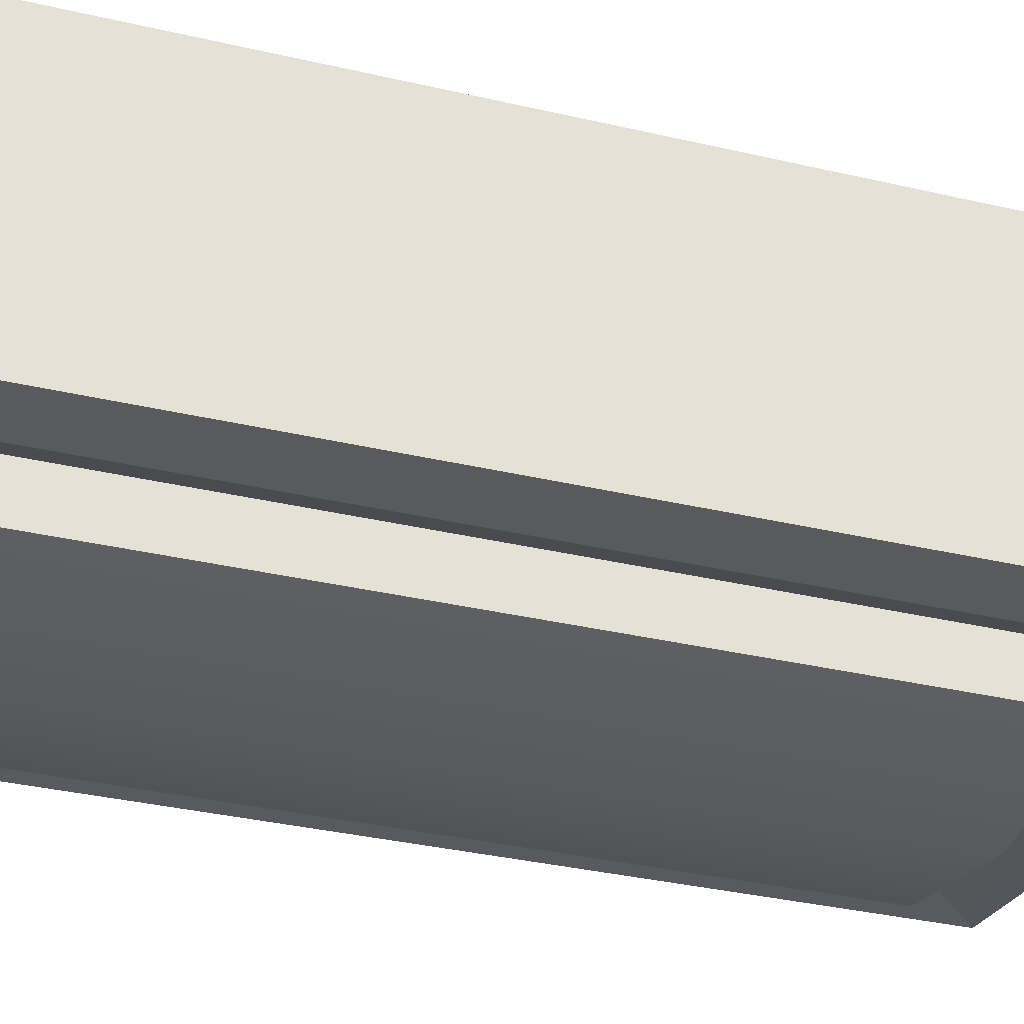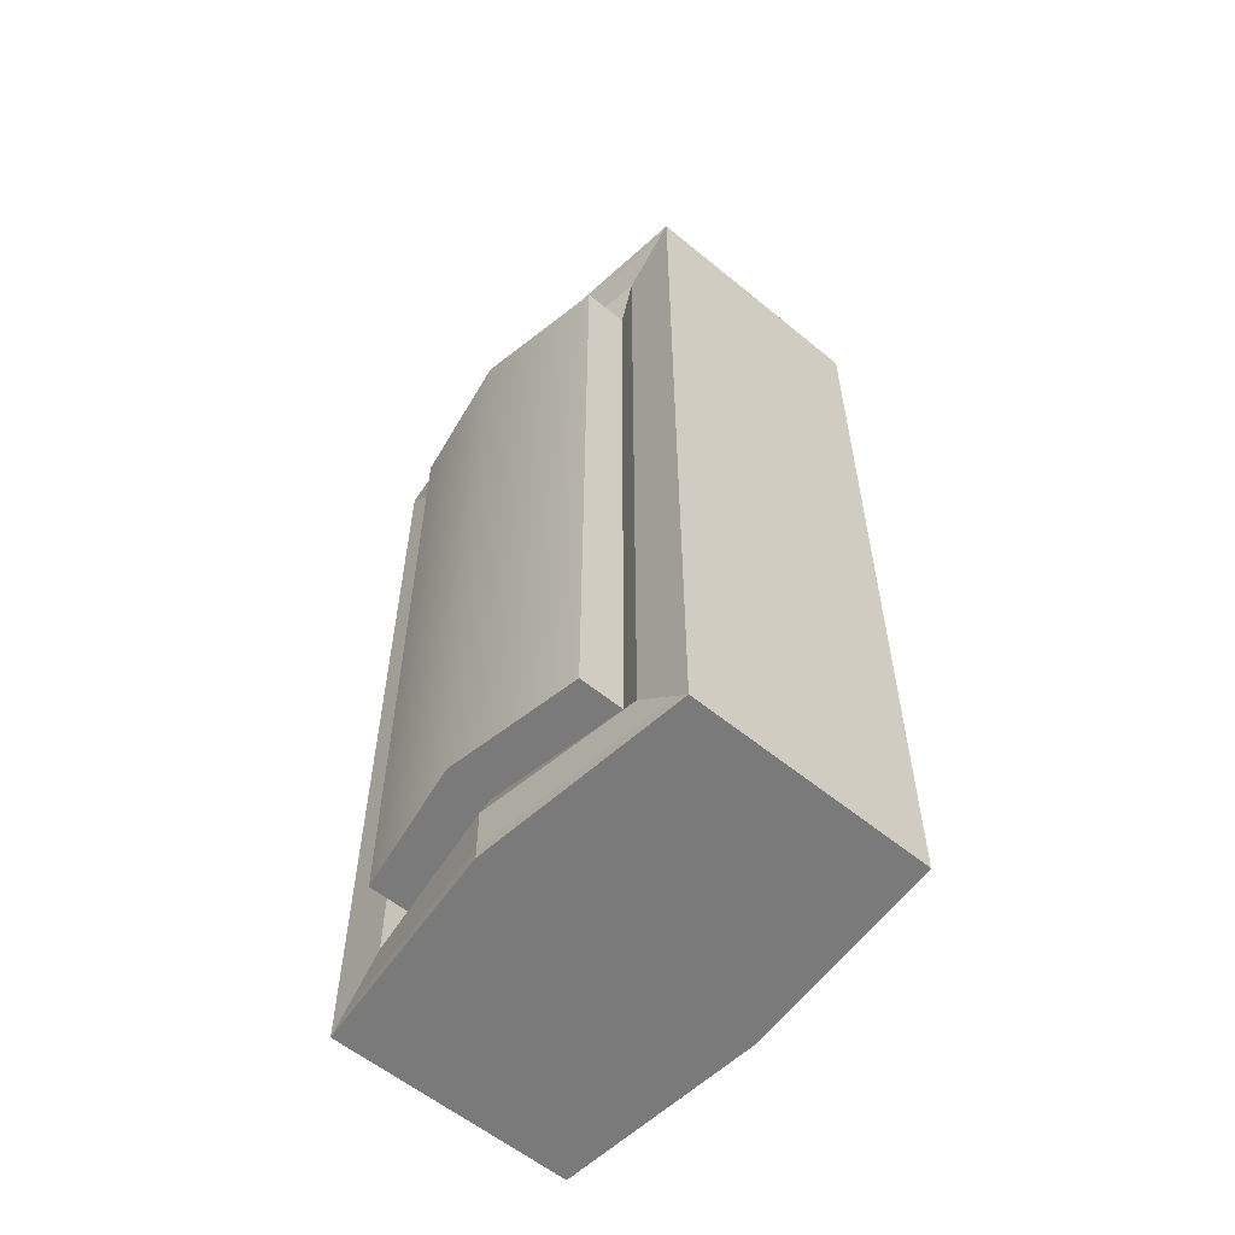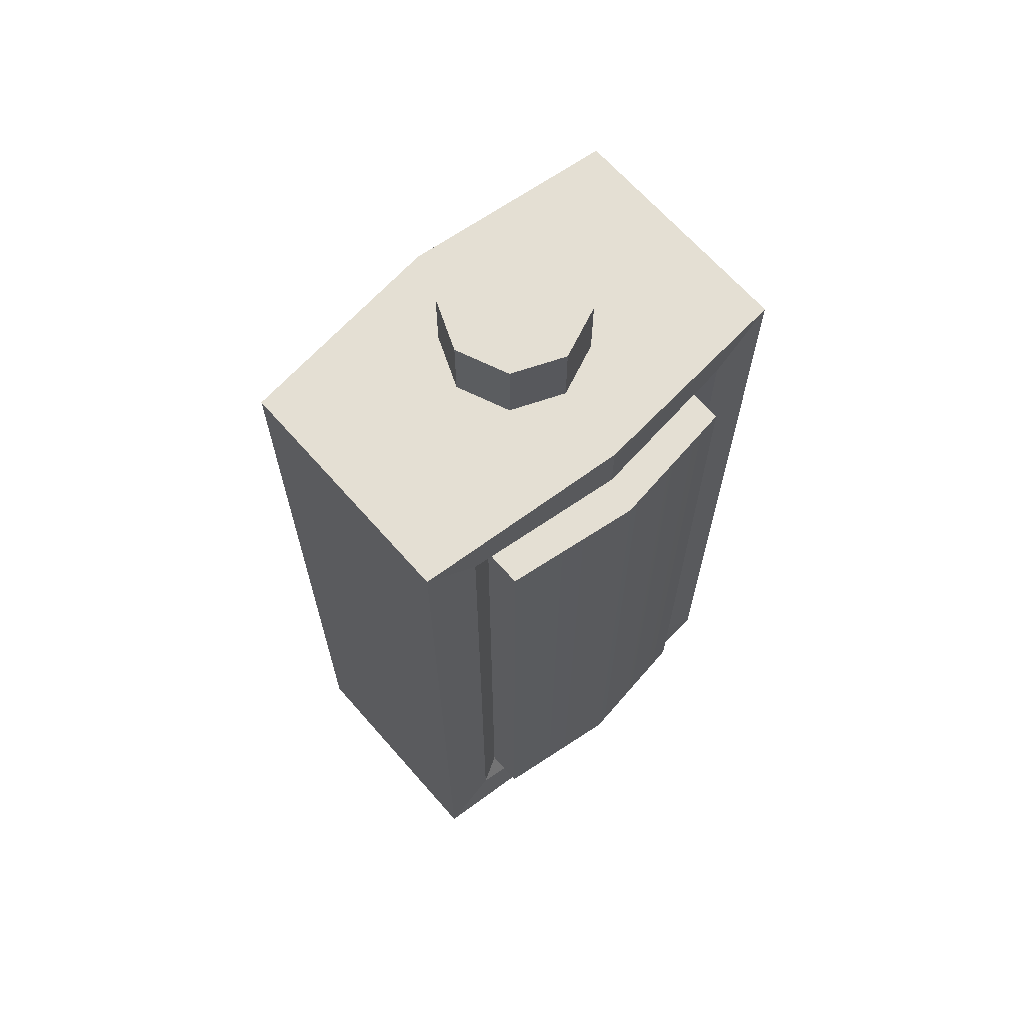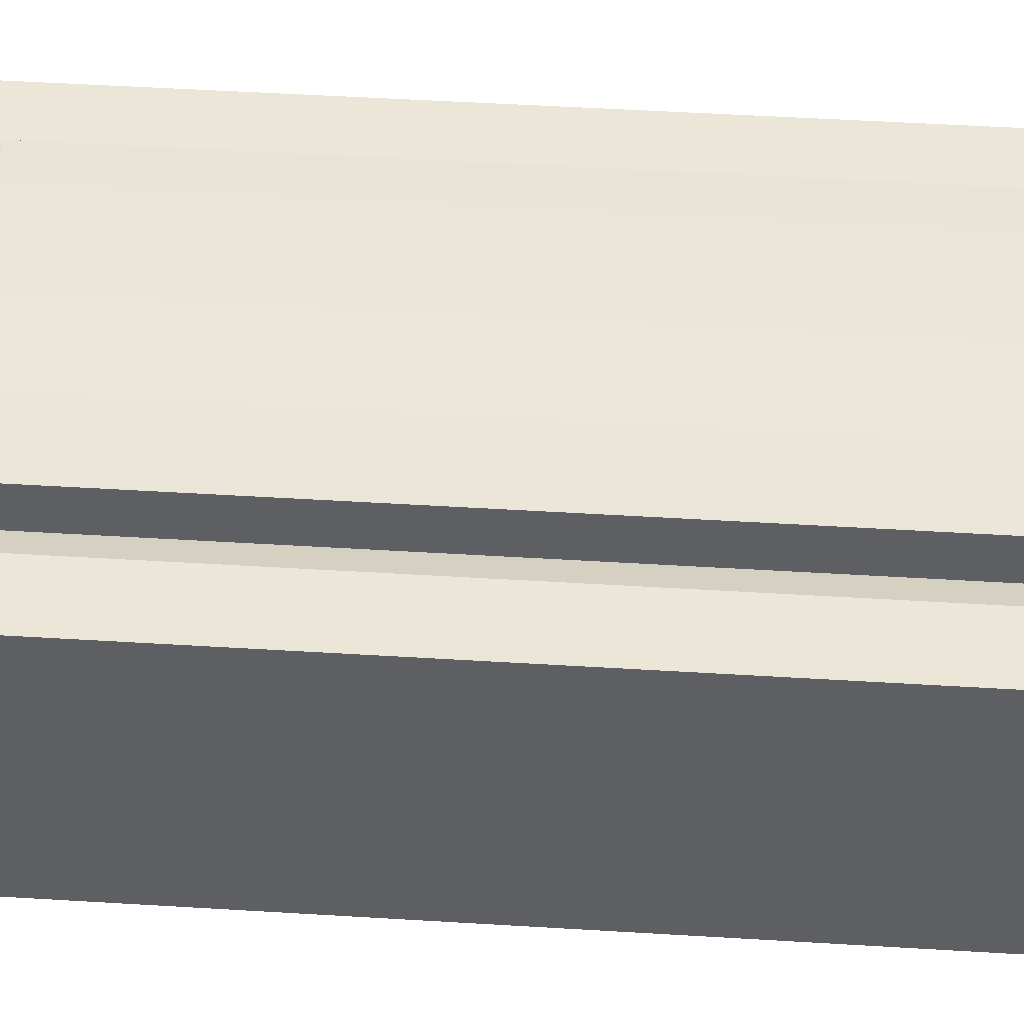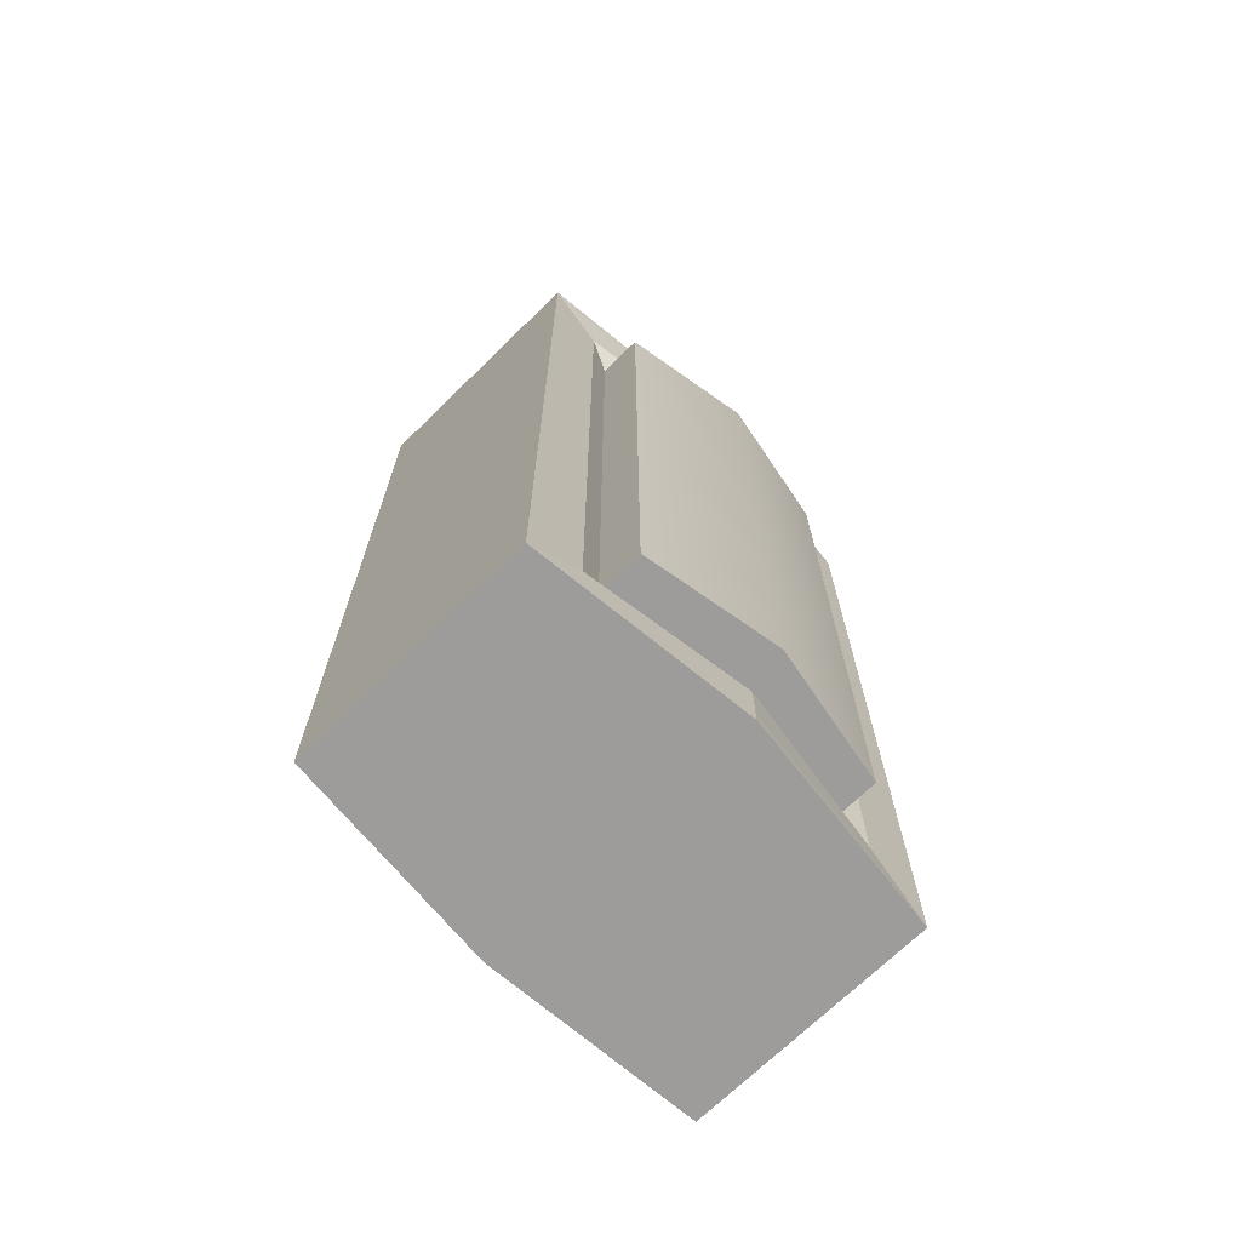
<metadata>
{"format":"obj","ext":"obj","renderer":"f3d","projection":"perspective","resolution":1024,"background":"white","views":[{"elev":-31.6,"azim":71.2,"up":"+Z"},{"elev":-58.1,"azim":-130.4,"up":"+Y"},{"elev":66.7,"azim":-41.3,"up":"+Y"},{"elev":49.1,"azim":-86.1,"up":"+Z"},{"elev":-70.2,"azim":134.4,"up":"+Y"}]}
</metadata>
<code>
v  9.222 0 -2.189
v  9.222 0 -8.96
v  -2.947 0 -10.33
v  -15.12 0 -8.96
v  -15.12 0 -2.189
v  -15.12 0 4.819
v  -2.947 0 5.863
v  9.222 0 4.819
v  9.222 49.72 -2.189
v  9.222 49.72 -8.96
v  -2.947 49.72 -10.33
v  -15.12 49.72 -8.96
v  -15.12 49.72 -2.189
v  -15.12 49.72 4.819
v  -2.947 49.72 5.863
v  9.222 49.72 4.819
v  0.1175 49.72 -2.189
v  -0.7801 49.72 -4.356
v  -2.947 49.72 -5.254
v  -5.114 49.72 -4.356
v  -6.011 49.72 -2.189
v  -5.114 49.72 -0.0223
v  -2.947 49.72 0.8752
v  -0.7801 49.72 -0.0223
v  0.1175 51.09 -2.189
v  -0.7801 51.09 -4.356
v  -2.947 51.09 -5.254
v  -5.114 51.09 -4.356
v  -6.011 51.09 -2.189
v  -5.114 51.09 -0.0223
v  -2.947 51.09 0.8752
v  -0.7801 51.09 -0.0223
v  1.159 51.09 -2.189
v  -0.044 51.09 -5.092
v  -2.947 51.09 -6.295
v  -5.85 51.09 -5.092
v  -7.052 51.09 -2.189
v  -5.85 51.09 0.7138
v  -2.947 51.09 1.916
v  -0.044 51.09 0.7138
v  1.159 55.24 -2.189
v  -0.044 55.24 -5.092
v  -2.947 55.24 -6.295
v  -5.85 55.24 -5.092
v  -7.052 55.24 -2.189
v  -5.85 55.24 0.7138
v  -2.947 55.24 1.916
v  -0.044 55.24 0.7138
v  9.222 1.501 -2.189
v  9.222 1.501 -7.459
v  9.222 48.22 -7.459
v  9.222 48.22 -2.189
v  9.222 48.22 3.318
v  9.222 1.501 3.318
v  -15.12 48.01 -7.247
v  -15.12 1.713 -7.247
v  -15.12 1.713 -2.189
v  -15.12 1.713 3.106
v  -15.12 48.01 3.106
v  -15.12 48.01 -2.189
v  -0.044 54.91 0.7138
v  -2.947 54.91 1.916
v  -5.85 54.91 0.7138
v  -7.052 54.91 -2.189
v  -5.85 54.91 -5.092
v  -2.947 54.91 -6.295
v  -0.044 54.91 -5.092
v  1.159 54.91 -2.189
v  -0.044 51.3 0.7138
v  -2.947 51.3 1.916
v  -5.85 51.3 0.7138
v  -7.052 51.3 -2.189
v  -5.85 51.3 -5.092
v  -2.947 51.3 -6.295
v  -0.044 51.3 -5.092
v  1.159 51.3 -2.189
v  -2.947 50.97 0.8752
v  -5.114 50.97 -0.0223
v  -6.011 50.97 -2.189
v  -5.114 50.97 -4.356
v  -2.947 50.97 -5.254
v  -0.7801 50.97 -4.356
v  0.1175 50.97 -2.189
v  -0.7801 50.97 -0.0223
v  -2.947 49.84 0.8752
v  -5.114 49.84 -0.0223
v  -6.011 49.84 -2.189
v  -5.114 49.84 -4.356
v  -2.947 49.84 -5.254
v  -0.7801 49.84 -4.356
v  0.1175 49.84 -2.189
v  -0.7801 49.84 -0.0223
v  -11.9 46.51 4.819
v  -11.9 3.214 4.819
v  -2.947 3.214 5.863
v  6.008 3.214 4.819
v  6.008 46.51 4.819
v  -2.947 46.51 5.863
v  -10.49 45.1 4.223
v  -10.49 4.621 4.223
v  -2.947 4.621 5.267
v  4.601 4.621 4.223
v  4.601 45.1 4.223
v  -2.947 45.1 5.267
v  6.035 46.53 -8.96
v  6.035 3.187 -8.96
v  -2.947 3.187 -10.33
v  -11.93 3.187 -8.96
v  -11.93 46.53 -8.96
v  -2.947 46.53 -10.33
v  4.519 45.02 -8.403
v  4.519 4.703 -8.403
v  -2.947 4.703 -9.769
v  -10.41 4.703 -8.403
v  -10.41 45.02 -8.403
v  -2.947 45.02 -9.769
v  -10.49 45.1 6.439
v  -10.49 4.621 6.439
v  -2.947 4.621 7.483
v  4.601 4.621 6.439
v  4.601 45.1 6.439
v  -2.947 45.1 7.483
v  4.519 45.02 -10.92
v  4.519 4.703 -10.92
v  -2.947 4.703 -12.28
v  -10.41 4.703 -10.92
v  -10.41 45.02 -10.92
v  -2.947 45.02 -12.28
v  -2.947 45.02 -10.31
v  -10.41 45.02 -8.948
v  -10.41 4.703 -8.948
v  -2.947 4.703 -10.31
v  4.519 4.703 -8.948
v  4.519 45.02 -8.948
v  -2.947 45.02 -11.82
v  -10.41 45.02 -10.45
v  -10.41 4.703 -10.45
v  -2.947 4.703 -11.82
v  4.519 4.703 -10.45
v  4.519 45.02 -10.45
v  -2.947 45.1 7.007
v  4.601 45.1 5.963
v  4.601 4.621 5.963
v  -2.947 4.621 7.007
v  -10.49 4.621 5.963
v  -10.49 45.1 5.963
v  -2.947 45.1 5.625
v  4.601 45.1 4.581
v  4.601 4.621 4.581
v  -2.947 4.621 5.625
v  -10.49 4.621 4.581
v  -10.49 45.1 4.581
v  8.763 49.72 4.597
v  -2.947 49.72 5.682
v  -14.66 49.72 4.597
v  -14.7 49.72 -2.189
v  -14.66 49.72 -8.749
v  -2.947 49.72 -10.16
v  8.763 49.72 -8.749
v  8.805 49.72 -2.189
v  9.222 49.18 4.278
v  9.222 49.18 -2.189
v  9.222 49.18 -8.419
v  9.222 0.5407 -8.419
v  9.222 0.5407 -2.189
v  9.222 0.5407 4.278
v  -15.12 49.34 -8.585
v  -15.12 49.34 -2.189
v  -15.12 49.34 4.444
v  -15.12 0.3745 4.444
v  -15.12 0.3745 -2.189
v  -15.12 0.3745 -8.585
v  -2.947 44.25 7.483
v  -10.49 44.25 6.439
v  -10.49 44.25 5.963
v  -10.49 44.25 4.581
v  -10.49 44.25 4.223
v  -11.9 45.6 4.819
v  -15.12 48.68 4.819
v  -15.12 48.32 4.444
v  -15.12 47.04 3.106
v  -15.12 47.04 -2.189
v  -15.12 47.04 -7.247
v  -15.12 48.32 -8.585
v  -15.12 48.68 -8.96
v  -11.93 45.63 -8.96
v  -10.41 44.18 -8.403
v  -10.41 44.18 -8.948
v  -10.41 44.18 -10.45
v  -10.41 44.18 -10.92
v  -2.947 44.18 -12.28
v  4.519 44.18 -10.92
v  4.519 44.18 -10.45
v  4.519 44.18 -8.948
v  4.519 44.18 -8.403
v  6.035 45.63 -8.96
v  9.222 48.68 -8.96
v  9.222 48.16 -8.419
v  9.222 47.24 -7.459
v  9.222 47.24 -2.189
v  9.222 47.24 3.318
v  9.222 48.16 4.278
v  9.222 48.68 4.819
v  6.008 45.6 4.819
v  4.601 44.25 4.223
v  4.601 44.25 4.581
v  4.601 44.25 5.963
v  4.601 44.25 6.439
v  -2.947 5.497 7.483
v  -10.49 5.497 6.439
v  -10.49 5.497 5.963
v  -10.49 5.497 4.581
v  -10.49 5.497 4.223
v  -11.9 4.151 4.819
v  -15.12 1.076 4.819
v  -15.12 1.435 4.444
v  -15.12 2.715 3.106
v  -15.12 2.715 -2.189
v  -15.12 2.715 -7.247
v  -15.12 1.435 -8.585
v  -15.12 1.076 -8.96
v  -11.93 4.125 -8.96
v  -10.41 5.576 -8.403
v  -10.41 5.576 -8.948
v  -10.41 5.576 -10.45
v  -10.41 5.576 -10.92
v  -2.947 5.576 -12.28
v  4.519 5.576 -10.92
v  4.519 5.576 -10.45
v  4.519 5.576 -8.948
v  4.519 5.576 -8.403
v  6.035 4.125 -8.96
v  9.222 1.076 -8.96
v  9.222 1.593 -8.419
v  9.222 2.512 -7.459
v  9.222 2.512 -2.189
v  9.222 2.512 3.318
v  9.222 1.593 4.278
v  9.222 1.076 4.819
v  6.008 4.151 4.819
v  4.601 5.497 4.223
v  4.601 5.497 4.581
v  4.601 5.497 5.963
v  4.601 5.497 6.439
v  -2.947 22.59 7.483
v  -10.49 22.59 6.439
v  -10.49 22.59 5.963
v  -10.49 22.59 4.581
v  -10.49 22.59 4.223
v  -11.9 22.43 4.819
v  -15.12 22.07 4.819
v  -15.12 22.11 4.444
v  -15.12 22.26 3.106
v  -15.12 22.26 -2.189
v  -15.12 22.26 -7.247
v  -15.12 22.11 -8.585
v  -15.12 22.07 -8.96
v  -11.93 22.42 -8.96
v  -10.41 22.59 -8.403
v  -10.41 22.59 -8.948
v  -10.41 22.59 -10.45
v  -10.41 22.59 -10.92
v  -2.947 22.59 -12.28
v  4.519 22.59 -10.92
v  4.519 22.59 -10.45
v  4.519 22.59 -8.948
v  4.519 22.59 -8.403
v  6.035 22.42 -8.96
v  9.222 22.07 -8.96
v  9.222 22.13 -8.419
v  9.222 22.23 -7.459
v  9.222 22.23 -2.189
v  9.222 22.23 3.318
v  9.222 22.13 4.278
v  9.222 22.07 4.819
v  6.008 22.43 4.819
v  4.601 22.59 4.223
v  4.601 22.59 4.581
v  4.601 22.59 5.963
v  4.601 22.59 6.439
v  -14.54 49.14 4.819
v  -2.947 49.14 5.863
v  8.643 49.14 4.819
v  8.643 48.13 4.819
v  8.643 22.13 4.819
v  8.643 1.63 4.819
v  8.643 0.5787 4.819
v  -2.947 0.5787 5.863
v  -14.54 0.5787 4.819
v  -14.54 1.63 4.819
v  -14.54 22.13 4.819
v  -14.54 48.13 4.819
v  -14.42 49.02 -8.96
v  -14.42 48.01 -8.96
v  -14.42 22.14 -8.96
v  -14.42 1.746 -8.96
v  -14.42 0.7001 -8.96
v  -2.947 0.7001 -10.33
v  8.522 0.7001 -8.96
v  8.522 1.746 -8.96
v  8.522 22.14 -8.96
v  8.522 48.01 -8.96
v  8.522 49.02 -8.96
v  -2.947 49.02 -10.33
v  -2.947 0 -2.189
g Cylinder001
f 50 235 236 49
f 125 227 228 124
f 126 226 227 125
f 57 218 219 56
f 58 217 218 57
f 119 209 210 118
f 120 244 209 119
f 49 236 237 54
f 8 7 305 1
f 44 45 48 41
f 9 10 159 160
f 11 158 159 10
f 11 12 157 158
f 13 156 157 12
f 13 14 155 156
f 15 154 155 14
f 15 16 153 154
f 9 160 153 16
f 18 90 91 17
f 19 89 90 18
f 20 88 89 19
f 21 87 88 20
f 22 86 87 21
f 23 85 86 22
f 24 92 85 23
f 17 91 92 24
f 25 26 34 33
f 26 27 35 34
f 27 28 36 35
f 28 29 37 36
f 29 30 38 37
f 30 31 39 38
f 31 32 40 39
f 32 25 33 40
f 34 75 76 33
f 35 74 75 34
f 36 73 74 35
f 37 72 73 36
f 38 71 72 37
f 39 70 71 38
f 40 69 70 39
f 33 76 69 40
f 1 2 164 165
f 233 234 164 2
f 9 162 163 10
f 9 16 161 162
f 203 202 161 16
f 1 165 166 8
f 185 184 167 12
f 5 171 172 4
f 5 6 170 171
f 215 216 170 6
f 13 168 169 14
f 13 12 167 168
f 46 47 48 45
f 42 43 44 41
f 42 41 68 67
f 43 42 67 66
f 44 43 66 65
f 45 44 65 64
f 46 45 64 63
f 47 46 63 62
f 48 47 62 61
f 41 48 61 68
f 67 68 76 75
f 66 67 75 74
f 65 66 74 73
f 64 65 73 72
f 63 64 72 71
f 62 63 71 70
f 61 62 70 69
f 68 61 69 76
f 26 25 83 82
f 27 26 82 81
f 28 27 81 80
f 29 28 80 79
f 30 29 79 78
f 31 30 78 77
f 32 31 77 84
f 25 32 84 83
f 82 83 91 90
f 81 82 90 89
f 80 81 89 88
f 79 80 88 87
f 78 79 87 86
f 77 78 86 85
f 84 77 85 92
f 83 84 92 91
f 179 292 281 14
f 7 288 289 6
f 7 8 287 288
f 239 286 287 8
f 15 282 283 16
f 15 14 281 282
f 178 177 99 93
f 94 95 101 100
f 95 96 102 101
f 240 241 102 96
f 97 98 104 103
f 98 93 99 104
f 197 302 303 10
f 3 298 299 2
f 3 4 297 298
f 221 296 297 4
f 11 304 293 12
f 11 10 303 304
f 196 195 111 105
f 106 107 113 112
f 107 108 114 113
f 222 223 114 108
f 109 110 116 115
f 110 105 111 116
f 177 176 152 99
f 101 150 151 100
f 102 149 150 101
f 241 242 149 102
f 104 147 148 103
f 99 152 147 104
f 195 194 134 111
f 113 132 133 112
f 114 131 132 113
f 223 224 131 114
f 116 129 130 115
f 111 134 129 116
f 139 229 230 133
f 138 139 133 132
f 137 138 132 131
f 136 189 188 130
f 135 136 130 129
f 140 135 129 134
f 124 228 229 139
f 125 124 139 138
f 126 125 138 137
f 127 190 189 136
f 128 127 136 135
f 123 128 135 140
f 118 210 211 145
f 119 118 145 144
f 120 119 144 143
f 121 208 207 142
f 122 121 142 141
f 117 122 141 146
f 145 211 212 151
f 144 145 151 150
f 143 144 150 149
f 142 207 206 148
f 141 142 148 147
f 146 141 147 152
f 18 17 160 159
f 158 19 18 159
f 20 19 158 157
f 156 21 20 157
f 22 21 156 155
f 154 23 22 155
f 24 23 154 153
f 160 17 24 153
f 50 49 165 164
f 51 199 198 163
f 162 52 51 163
f 53 52 162 161
f 54 237 238 166
f 165 49 54 166
f 56 219 220 172
f 171 57 56 172
f 58 57 171 170
f 59 181 180 169
f 168 60 59 169
f 55 60 168 167
f 51 52 200 199
f 128 123 192 191
f 127 128 191 190
f 60 55 183 182
f 59 60 182 181
f 122 117 174 173
f 121 122 173 208
f 52 53 201 200
f 197 10 163 198
f 275 274 202 203
f 257 256 184 185
f 179 14 169 180
f 251 291 292 179
f 203 16 283 284
f 250 249 177 178
f 204 97 103 205
f 269 301 302 197
f 185 12 293 294
f 268 267 195 196
f 186 109 115 187
f 249 248 176 177
f 103 148 206 205
f 267 266 194 195
f 115 130 188 187
f 140 134 194 193
f 261 260 188 189
f 123 140 193 192
f 262 261 189 190
f 117 146 175 174
f 280 279 207 208
f 146 152 176 175
f 279 278 206 207
f 199 271 270 198
f 53 161 202 201
f 55 167 184 183
f 181 253 252 180
f 271 272 236 235
f 263 264 228 227
f 262 263 227 226
f 254 255 219 218
f 253 254 218 217
f 245 246 210 209
f 280 245 209 244
f 272 273 237 236
f 269 270 234 233
f 251 252 216 215
f 275 285 286 239
f 276 277 241 240
f 257 295 296 221
f 258 259 223 222
f 277 278 242 241
f 259 260 224 223
f 265 266 230 229
f 264 265 229 228
f 246 247 211 210
f 247 248 212 211
f 237 273 274 238
f 219 255 256 220
f 239 8 166 238
f 221 4 172 220
f 215 6 289 290
f 214 94 100 213
f 233 2 299 300
f 232 106 112 231
f 100 151 212 213
f 112 133 230 231
f 137 131 224 225
f 126 137 225 226
f 120 143 243 244
f 143 149 242 243
f 50 164 234 235
f 58 170 216 217
f 275 239 238 274
f 257 221 220 256
f 251 215 290 291
f 250 214 213 249
f 269 233 300 301
f 268 232 231 267
f 213 212 248 249
f 231 230 266 267
f 225 224 260 261
f 226 225 261 262
f 244 243 279 280
f 243 242 278 279
f 235 234 270 271
f 217 216 252 253
f 199 200 272 271
f 191 192 264 263
f 190 191 263 262
f 182 183 255 254
f 181 182 254 253
f 173 174 246 245
f 208 173 245 280
f 200 201 273 272
f 269 197 198 270
f 251 179 180 252
f 275 203 284 285
f 276 204 205 277
f 257 185 294 295
f 258 186 187 259
f 205 206 278 277
f 187 188 260 259
f 193 194 266 265
f 192 193 265 264
f 174 175 247 246
f 175 176 248 247
f 201 202 274 273
f 183 184 256 255
f 292 178 93 281
f 288 95 94 289
f 96 95 288 287
f 286 240 96 287
f 282 98 97 283
f 93 98 282 281
f 291 250 178 292
f 97 204 284 283
f 285 276 240 286
f 94 214 290 289
f 214 250 291 290
f 204 276 285 284
f 302 196 105 303
f 298 107 106 299
f 108 107 298 297
f 296 222 108 297
f 304 110 109 293
f 105 110 304 303
f 301 268 196 302
f 109 186 294 293
f 295 258 222 296
f 106 232 300 299
f 232 268 301 300
f 186 258 295 294
f 6 5 305 7
f 4 3 305 5
f 305 3 2 1

</code>
